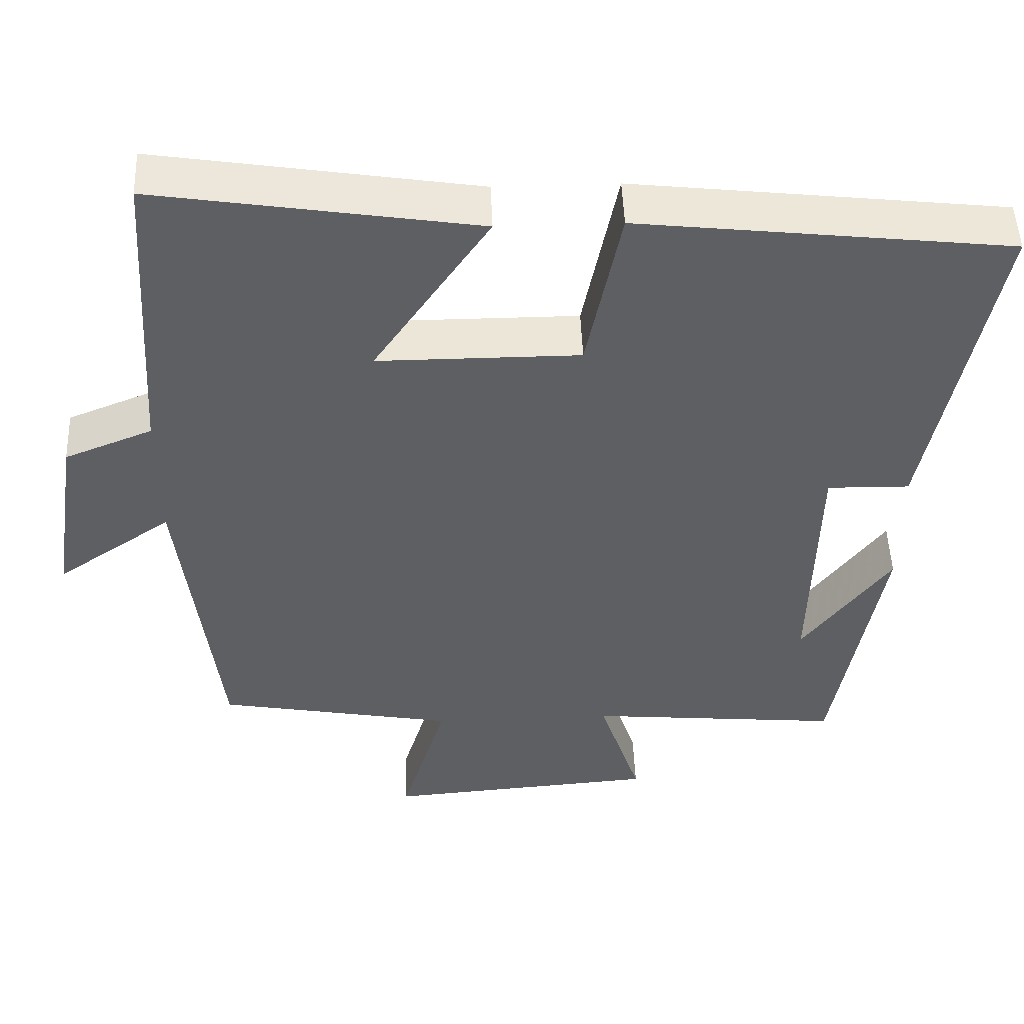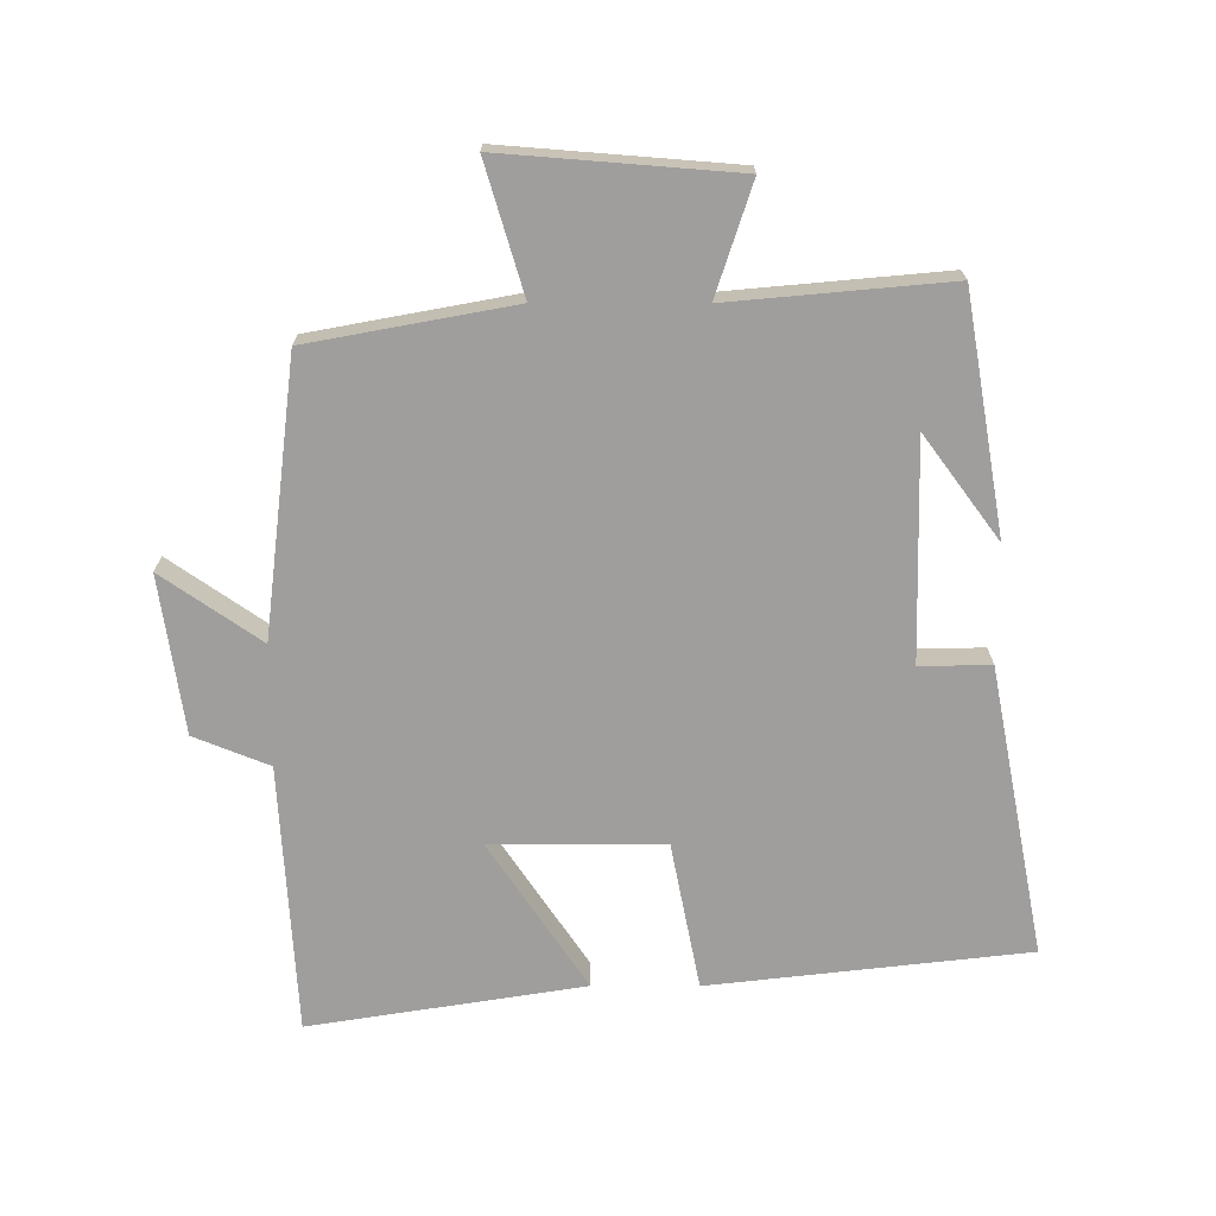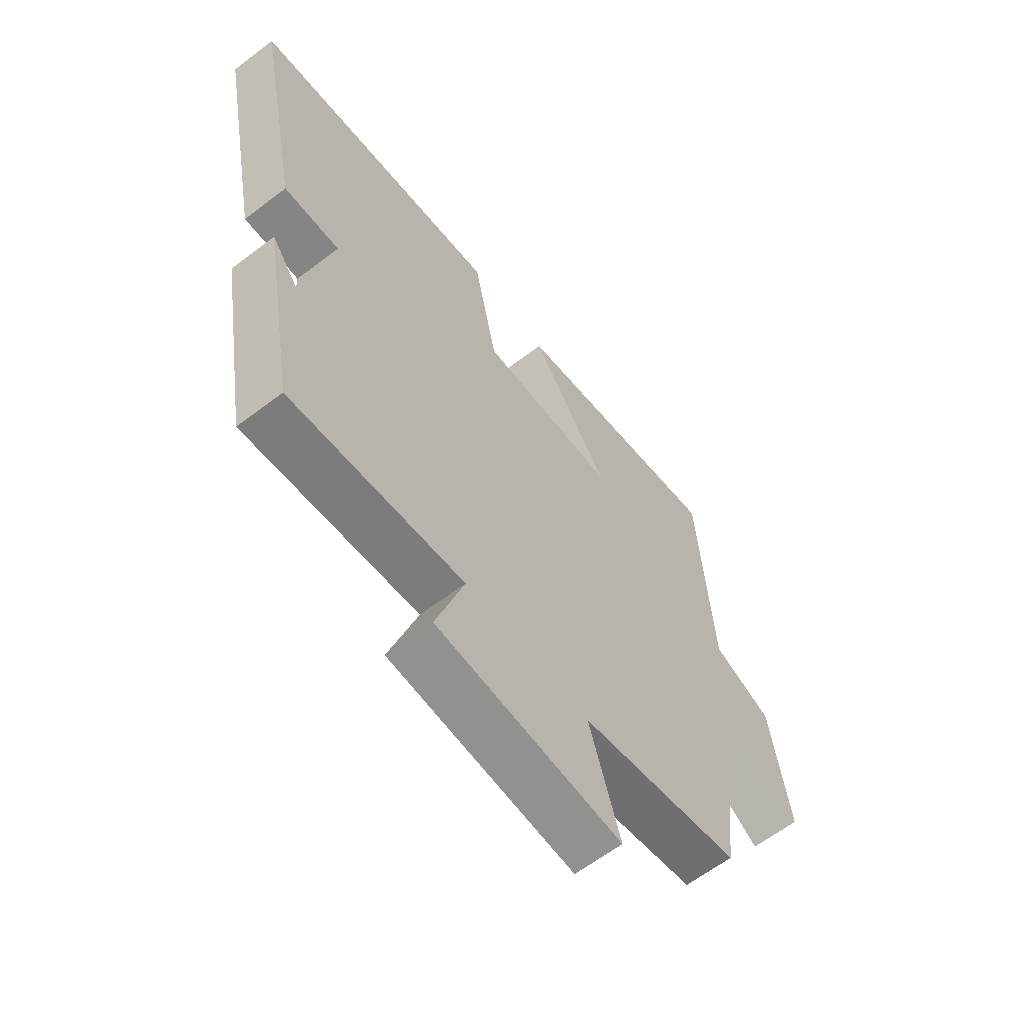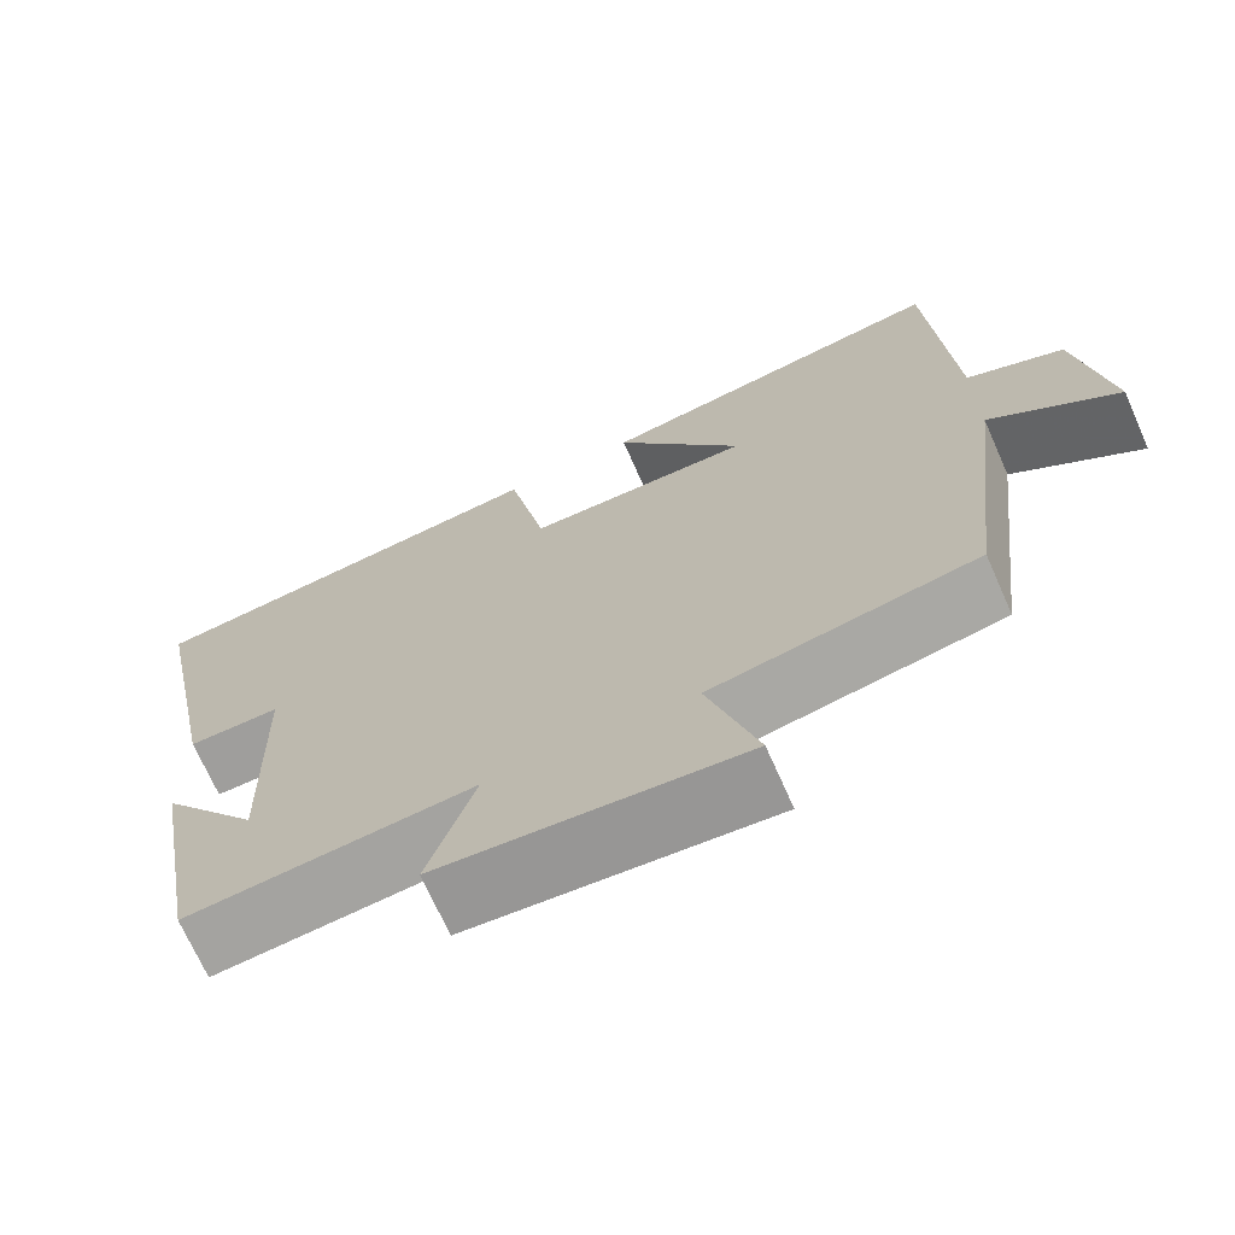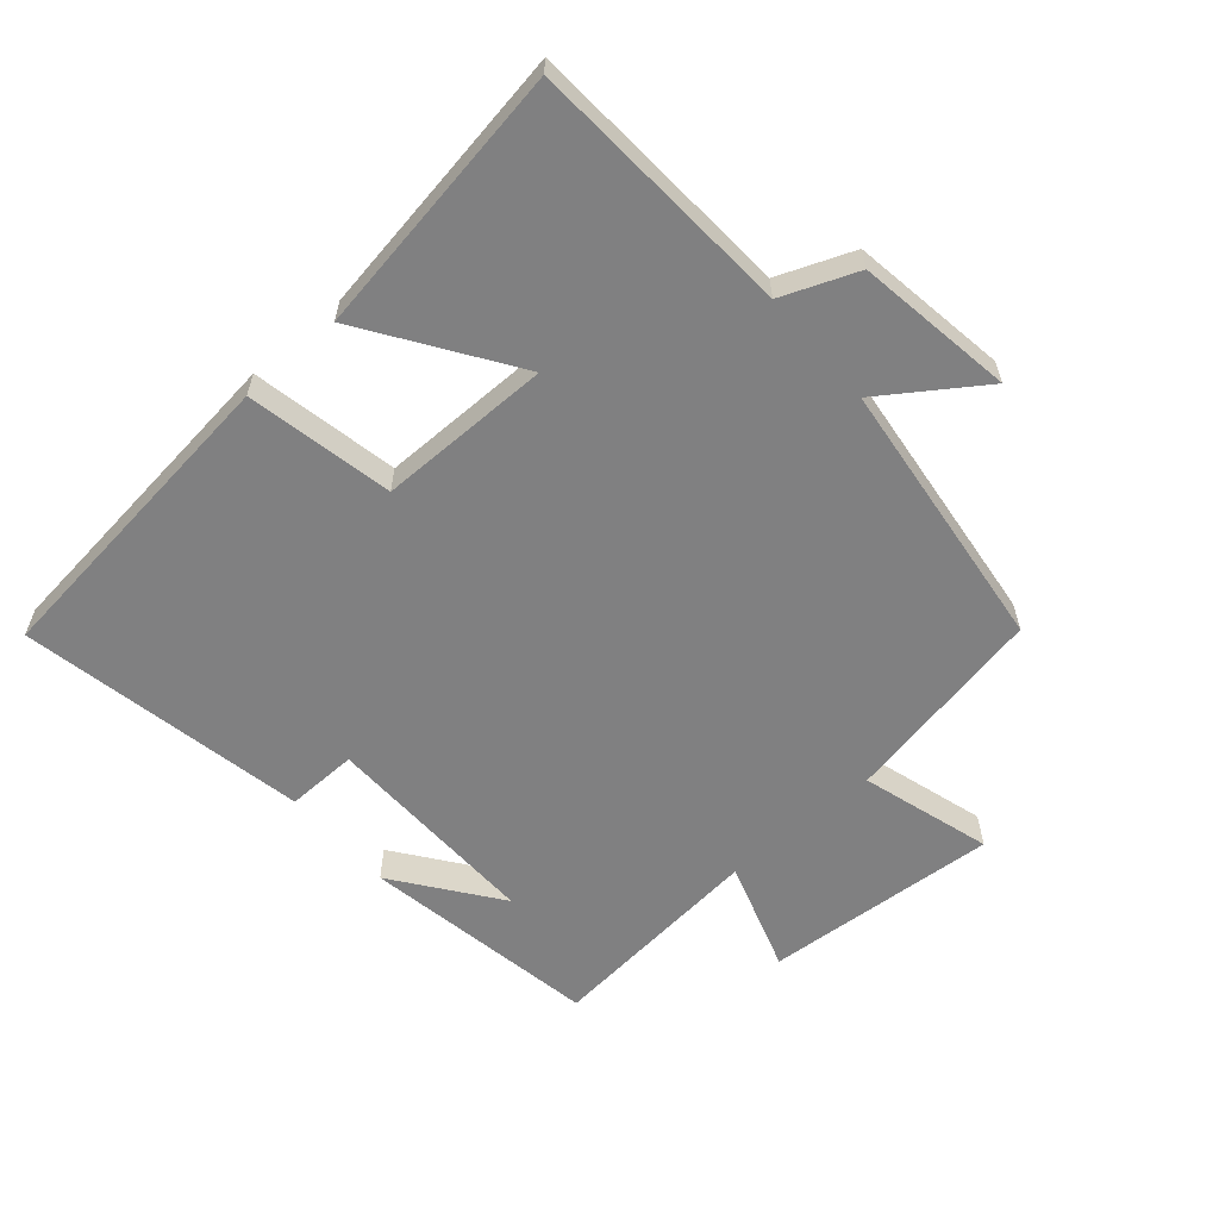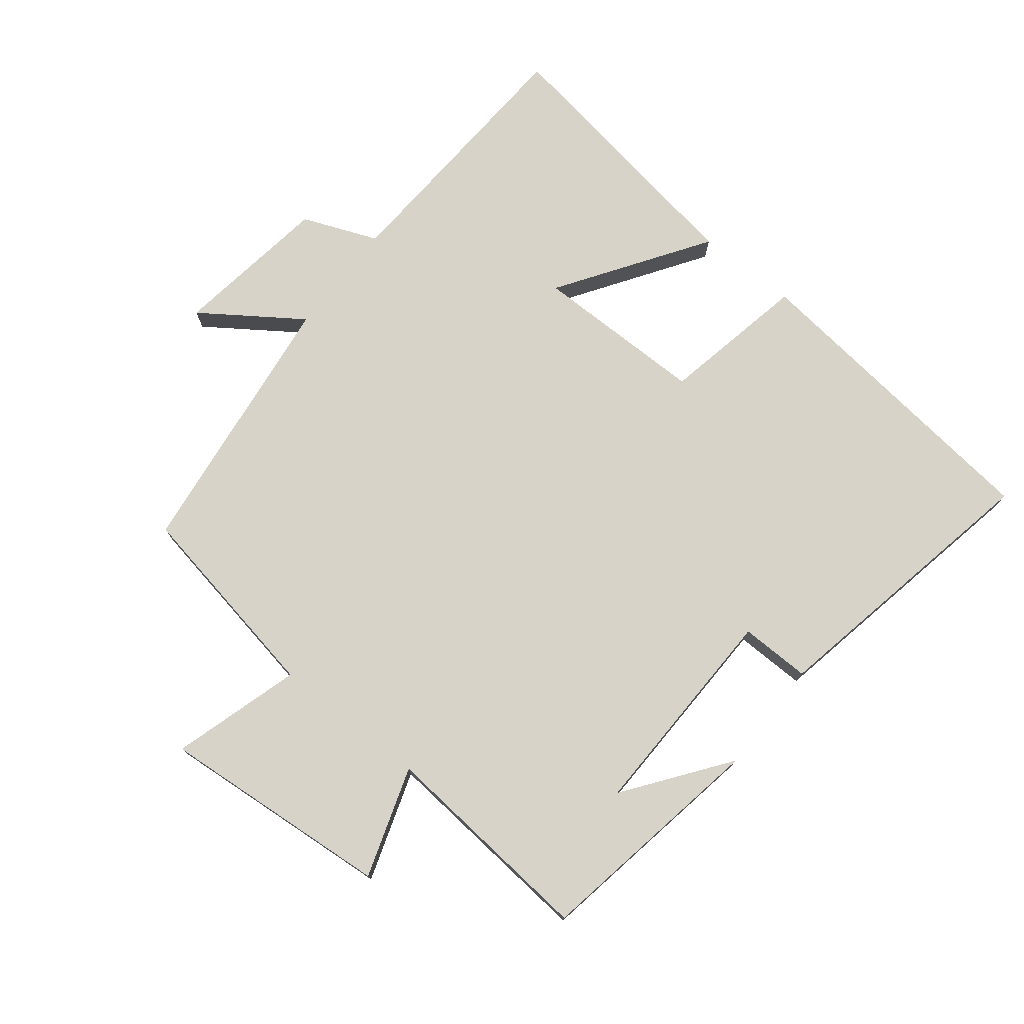
<metadata>
{"format":"obj","ext":"obj","renderer":"f3d","projection":"perspective","resolution":1024,"background":"white","views":[{"elev":49.5,"azim":177.8,"up":"+Z"},{"elev":-70.9,"azim":179.9,"up":"+Y"},{"elev":-62.7,"azim":-52.3,"up":"+Z"},{"elev":-70.4,"azim":23.9,"up":"+Z"},{"elev":-60.2,"azim":40.9,"up":"+Y"},{"elev":75.9,"azim":-141.8,"up":"+Y"}]}
</metadata>
<code>
v 0.475 0.07 0.567
v 0.5 0.07 0.158
v 0.615 0.07 0.112
v 0.651 0.07 -0.128
v 0.5 0.07 -0.024
v 0.45 0.07 -0.442
v 0.139 0.07 -0.5
v 0.198 0.07 -0.697
v -0.158 0.07 -0.669
v -0.103 0.07 -0.5
v -0.437 0.07 -0.531
v -0.5 0.07 -0.171
v -0.384 0.07 -0.327
v -0.392 0.07 0.007
v -0.5 0.07 0.005
v -0.586 0.07 0.444
v -0.101 0.07 0.5
v -0.056 0.07 0.276
v 0.208 0.07 0.276
v 0.057 0.07 0.5
v 0.475 0 0.567
v 0.5 0 0.158
v 0.615 0 0.112
v 0.651 0 -0.128
v 0.5 0 -0.024
v 0.45 0 -0.442
v 0.139 0 -0.5
v 0.198 0 -0.697
v -0.158 0 -0.669
v -0.103 0 -0.5
v -0.437 0 -0.531
v -0.5 0 -0.171
v -0.384 0 -0.327
v -0.392 0 0.007
v -0.5 0 0.005
v -0.586 0 0.444
v -0.101 0 0.5
v -0.056 0 0.276
v 0.208 0 0.276
v 0.057 0 0.5
f 19 20 1 2
f 18 19 2
f 15 16 17 18
f 14 15 18 2
f 13 14 2 3
f 11 12 13
f 10 11 13 3
f 7 8 9 10
f 5 6 7 10
f 5 10 3
f 3 4 5
f 22 21 40 39
f 22 39 38
f 38 37 36 35
f 22 38 35 34
f 23 22 34 33
f 33 32 31
f 23 33 31 30
f 30 29 28 27
f 30 27 26 25
f 23 30 25
f 25 24 23
f 1 21 22 2
f 2 22 23 3
f 3 23 24 4
f 4 24 25 5
f 5 25 26 6
f 6 26 27 7
f 7 27 28 8
f 8 28 29 9
f 9 29 30 10
f 10 30 31 11
f 11 31 32 12
f 12 32 33 13
f 13 33 34 14
f 14 34 35 15
f 15 35 36 16
f 16 36 37 17
f 17 37 38 18
f 18 38 39 19
f 19 39 40 20
f 20 40 21 1

</code>
